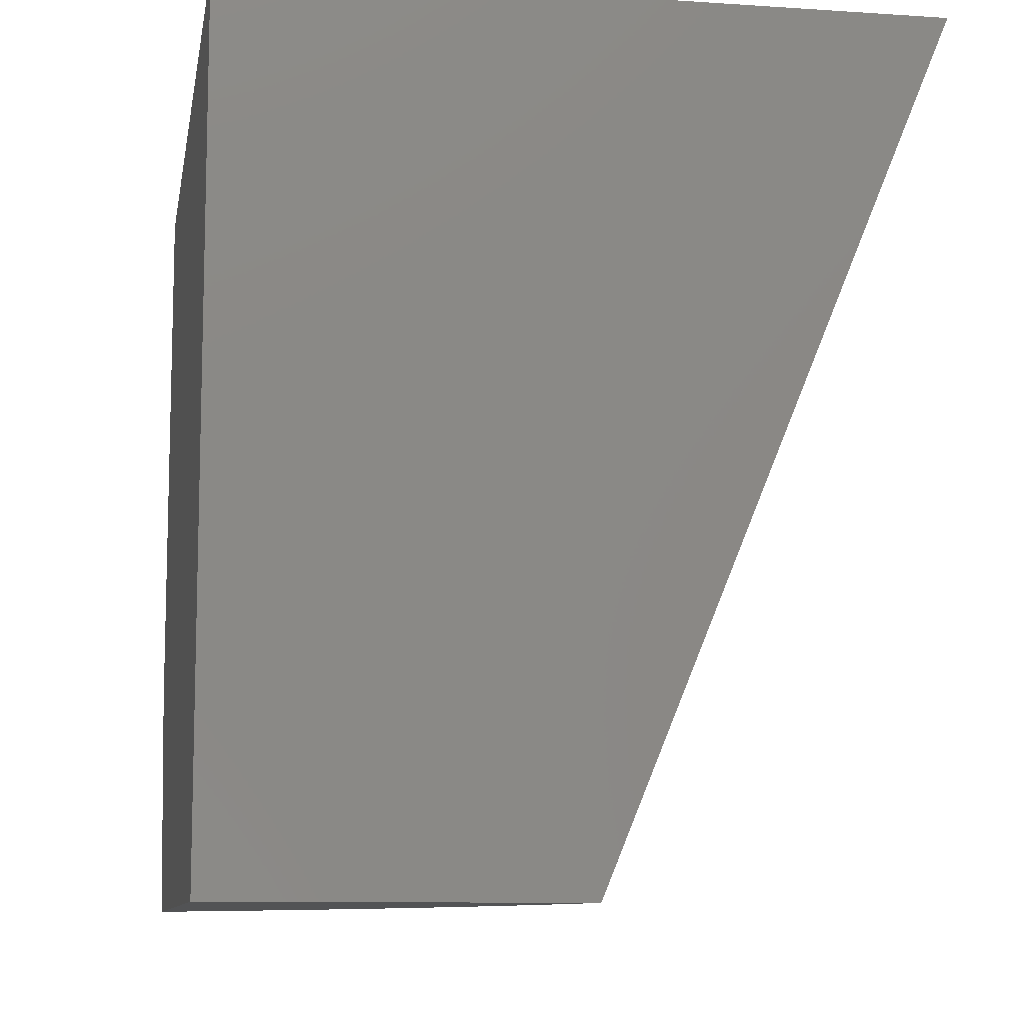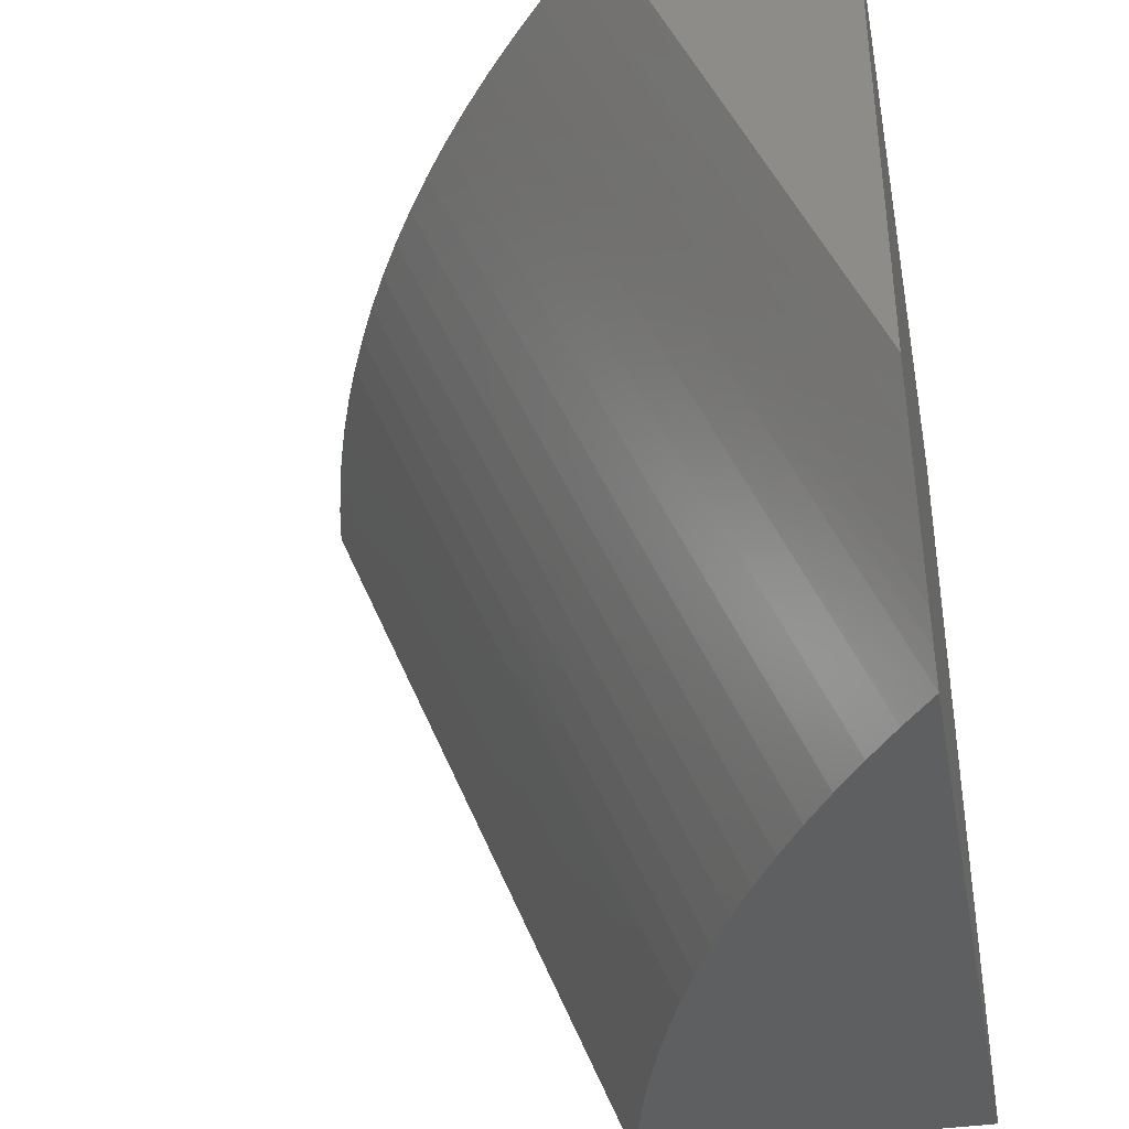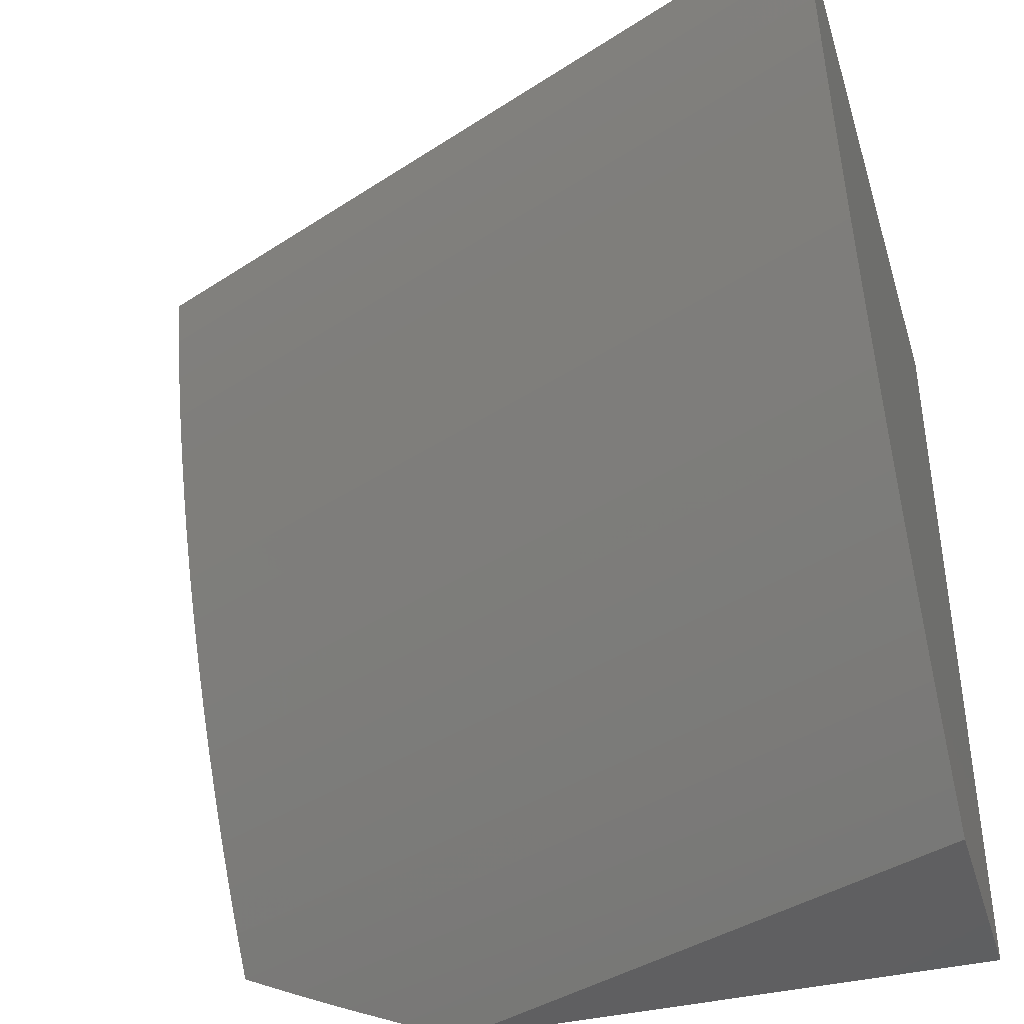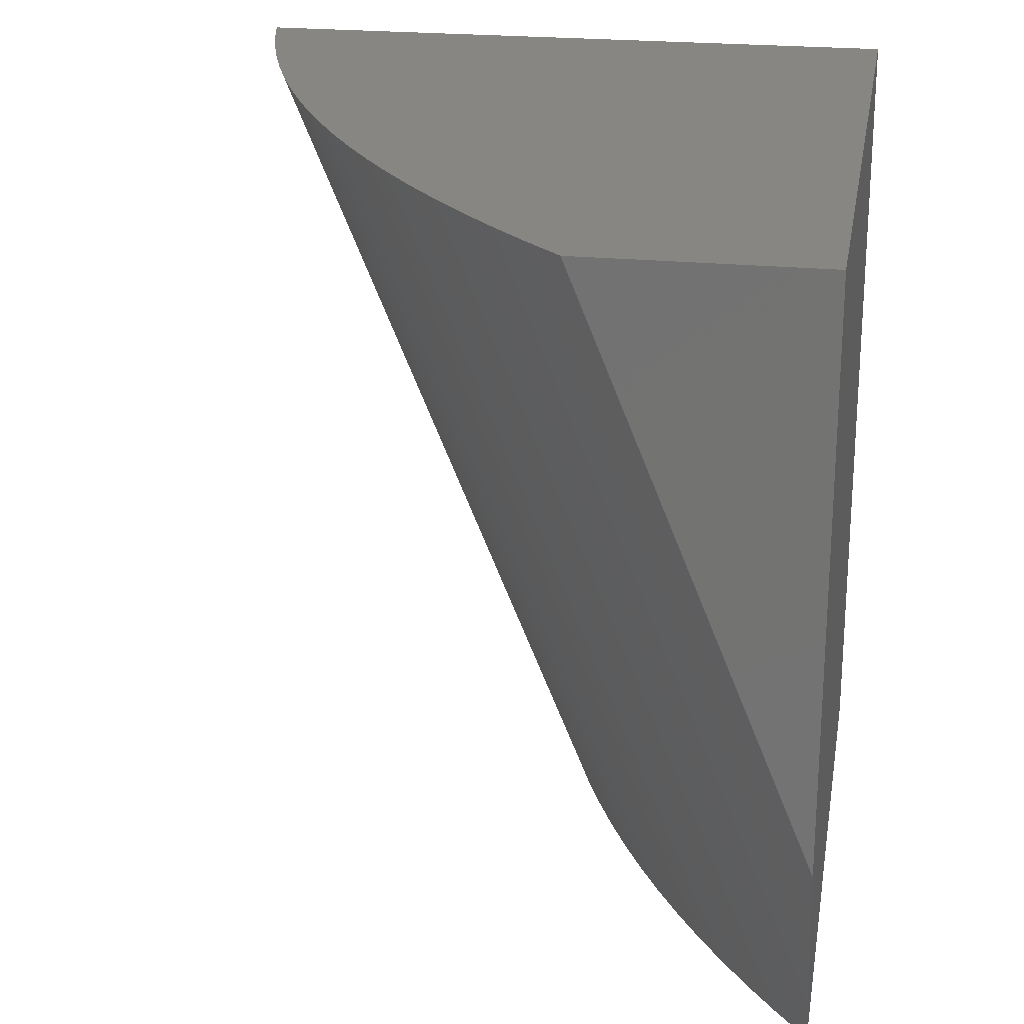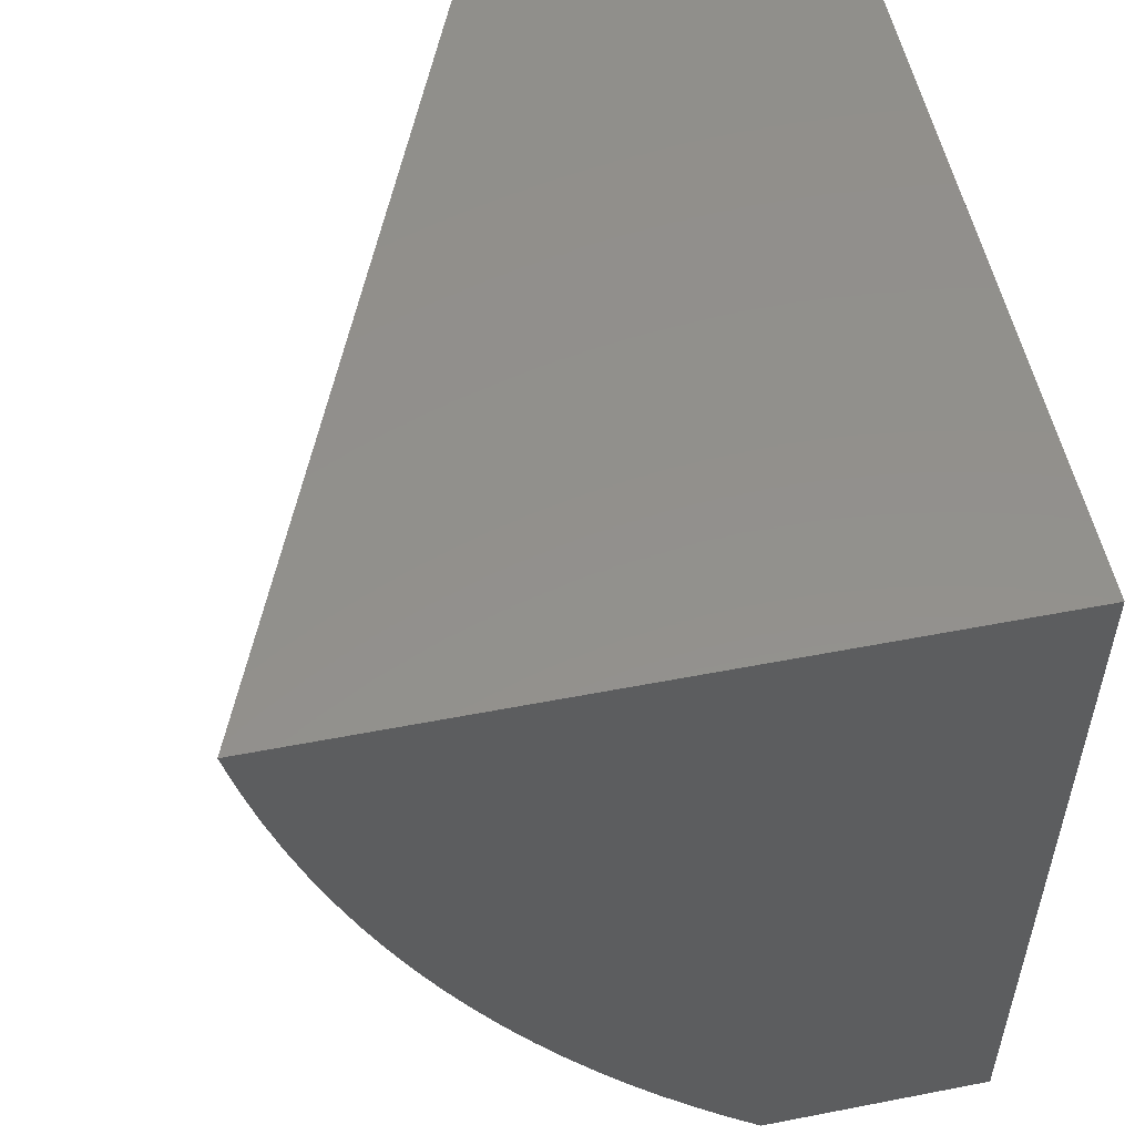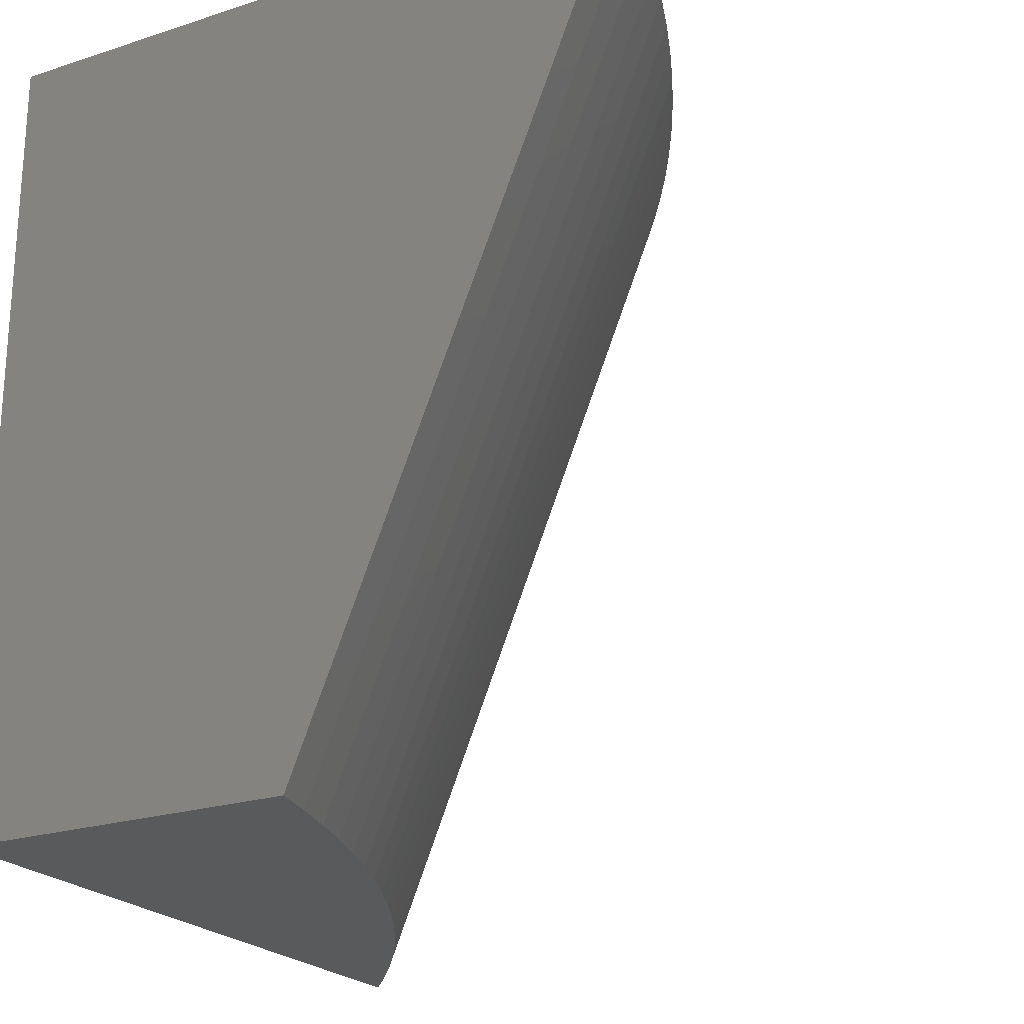
<metadata>
{"format":"stl","ext":"stl","renderer":"f3d","projection":"perspective","resolution":1024,"background":"white","views":[{"elev":-9.8,"azim":-9.8,"up":"+Y"},{"elev":-38.6,"azim":-169.4,"up":"+Y"},{"elev":-39.9,"azim":106.6,"up":"+Z"},{"elev":23.1,"azim":-170.5,"up":"+Y"},{"elev":53.8,"azim":168.3,"up":"+Z"},{"elev":-22.5,"azim":29.2,"up":"+Y"}]}
</metadata>
<code>
# stl→obj: 45 verts, 86 faces
v 14 30.3 -1
v 14.29 31 -1
v 14 30.22 -0.9676
v 14.33 31 -0.9558
v 14 30.15 -0.9345
v 14.37 31 -0.9105
v 14 30.07 -0.9008
v 14 30.04 -0.8838
v 14.41 31 -0.864
v 14 30 -0.8665
v 14.04 30 -0.8188
v 14.45 31 -0.8163
v 14.08 30 -0.77
v 14.49 31 -0.7677
v 14.11 30 -0.7202
v 14.53 31 -0.7179
v 14.15 30 -0.6694
v 14.56 31 -0.6673
v 14.18 30 -0.6176
v 14.59 31 -0.6156
v 14.21 30 -0.5649
v 14.62 31 -0.5631
v 14.24 30 -0.5114
v 14.65 31 -0.5098
v 14.27 30 -0.4571
v 14.68 31 -0.4556
v 14.3 30 -0.4021
v 14.71 31 -0.4008
v 14.32 30 -0.3463
v 14.73 31 -0.3452
v 14.34 30 -0.2899
v 14.75 31 -0.289
v 14.36 30 -0.2329
v 14.77 31 -0.2322
v 14.38 30 -0.1754
v 14.79 31 -0.1748
v 14.4 30 -0.1174
v 14.81 31 -0.117
v 14.41 30 -0.05887
v 14.82 31 -0.05867
v 14.43 30 0
v 14.84 31 0
v 14 31 0
v 14 30 0
v 14 31 -1
f 1 2 3
f 3 2 4
f 3 4 5
f 5 4 6
f 5 6 7
f 7 6 8
f 8 6 9
f 8 9 10
f 10 9 11
f 11 9 12
f 11 12 13
f 13 12 14
f 13 14 15
f 15 14 16
f 15 16 17
f 17 16 18
f 17 18 19
f 19 18 20
f 19 20 21
f 21 20 22
f 21 22 23
f 23 22 24
f 23 24 25
f 25 24 26
f 25 26 27
f 27 26 28
f 27 28 29
f 29 28 30
f 29 30 31
f 31 30 32
f 31 32 33
f 33 32 34
f 33 34 35
f 35 34 36
f 35 36 37
f 37 36 38
f 37 38 39
f 39 38 40
f 39 40 41
f 41 40 42
f 42 43 41
f 41 43 44
f 42 40 43
f 43 40 38
f 43 38 36
f 36 34 43
f 43 34 32
f 43 32 30
f 30 28 43
f 43 28 26
f 43 26 24
f 24 22 43
f 43 22 20
f 43 20 18
f 18 16 43
f 43 16 14
f 43 14 12
f 12 9 43
f 43 9 45
f 45 9 6
f 45 6 4
f 4 2 45
f 2 1 45
f 10 11 44
f 44 11 13
f 44 13 15
f 15 17 44
f 44 17 19
f 44 19 21
f 21 23 44
f 44 23 25
f 44 25 27
f 27 29 44
f 44 29 31
f 44 31 33
f 33 35 44
f 44 35 37
f 44 37 39
f 39 41 44
f 45 1 43
f 43 1 3
f 43 3 44
f 44 3 5
f 44 5 7
f 7 8 44
f 44 8 10

</code>
